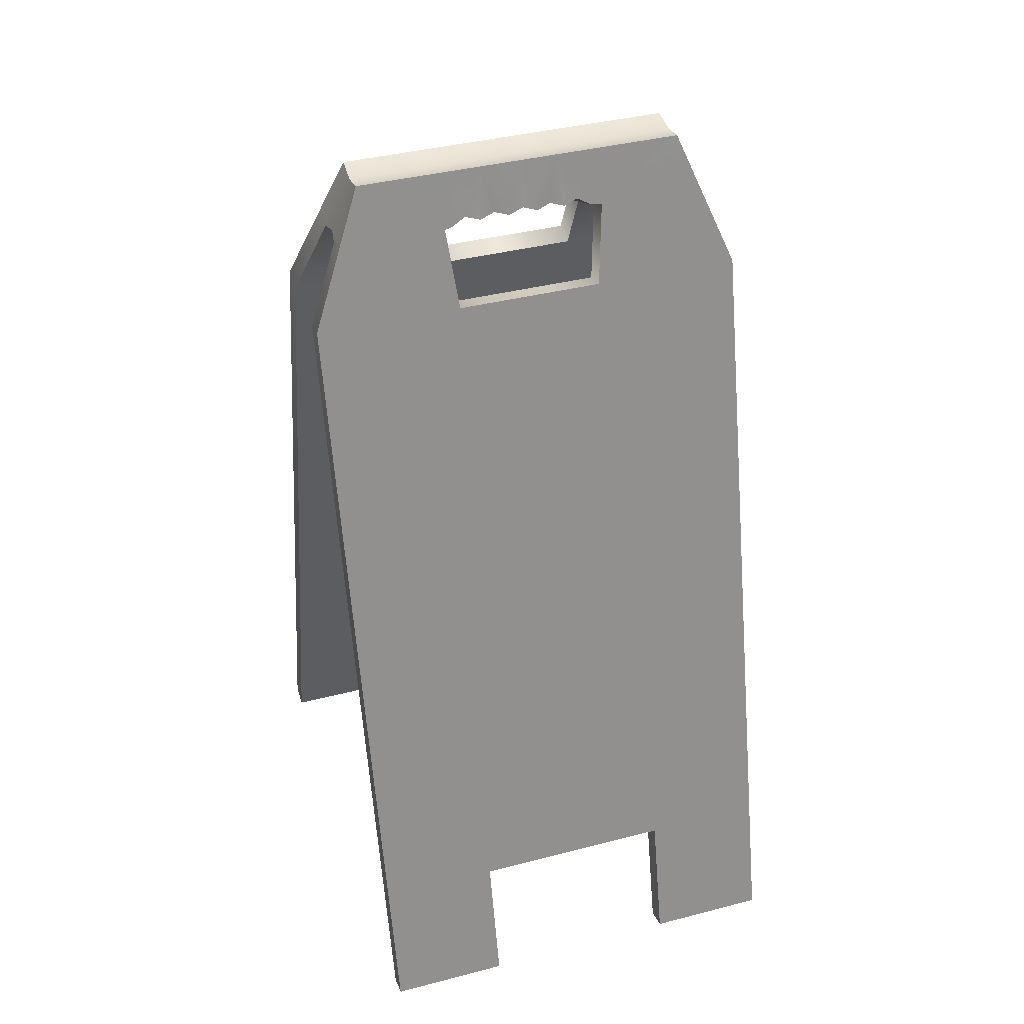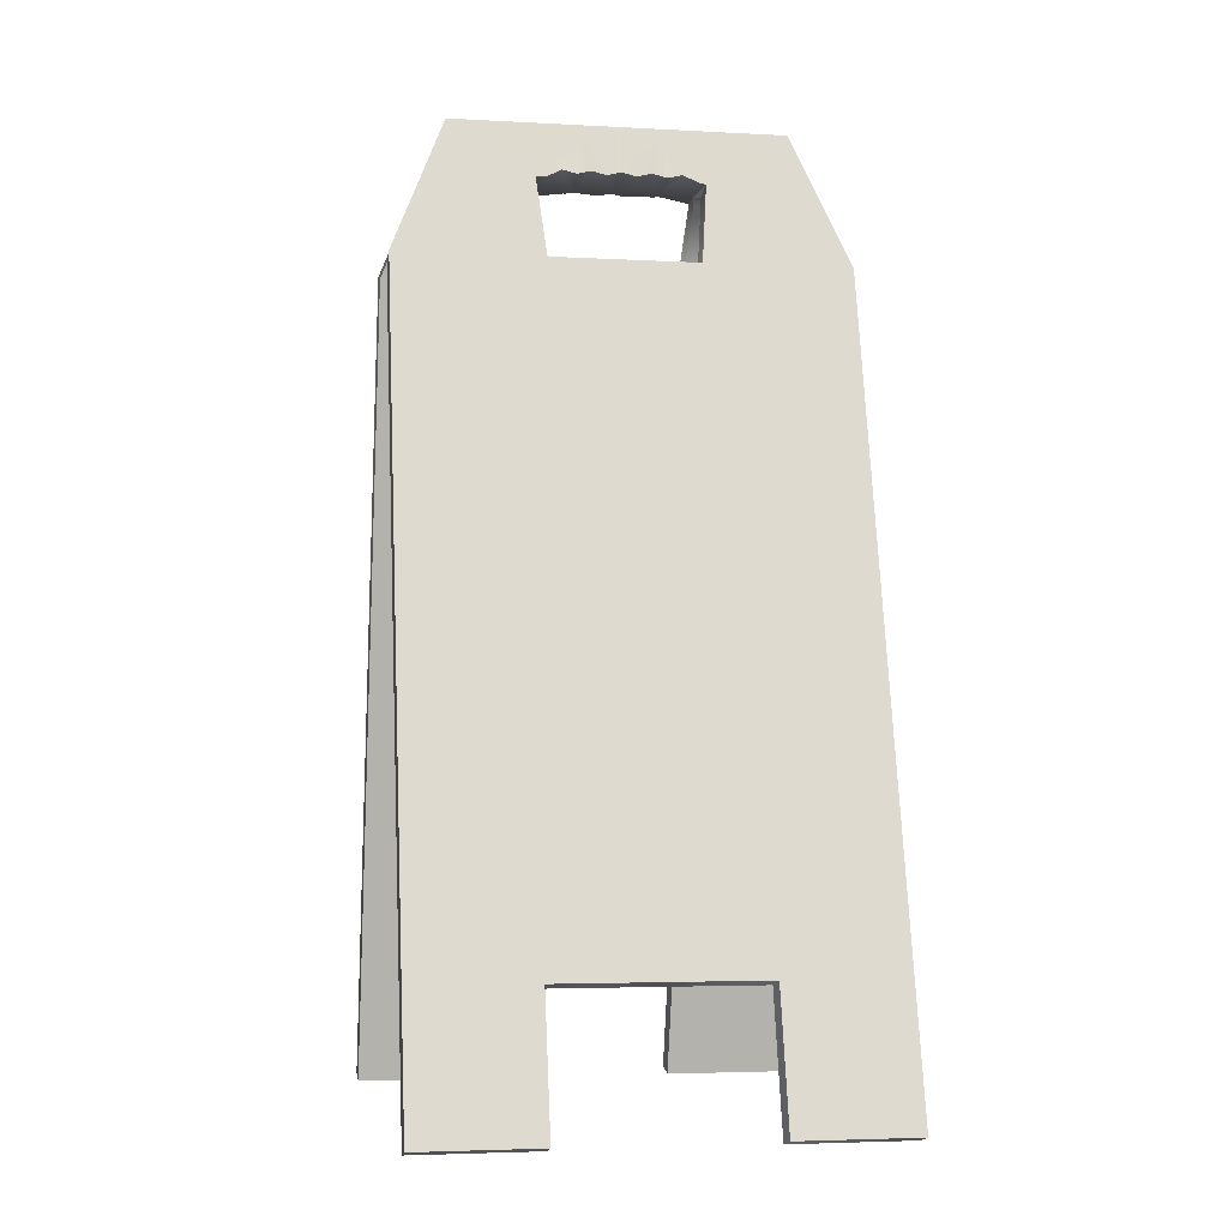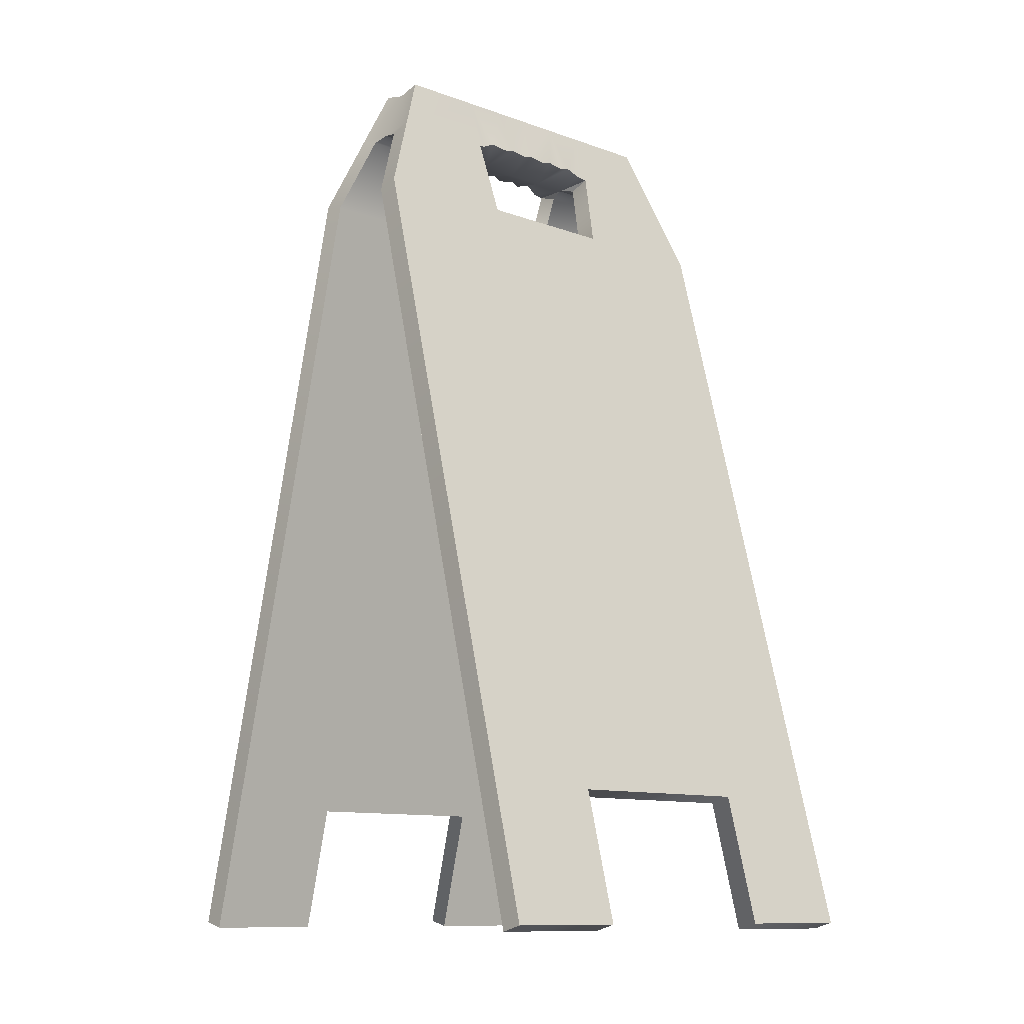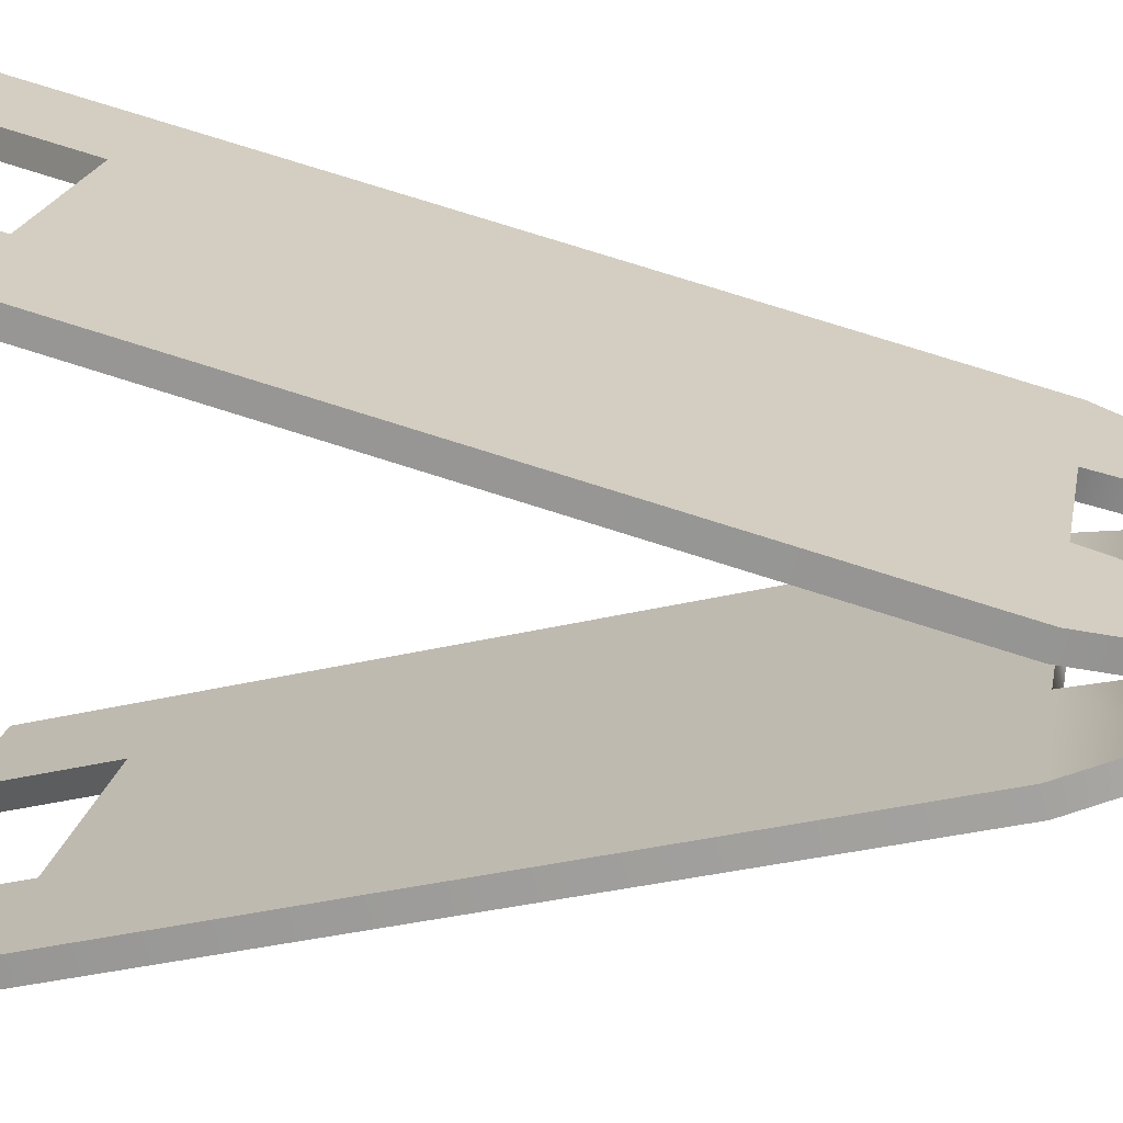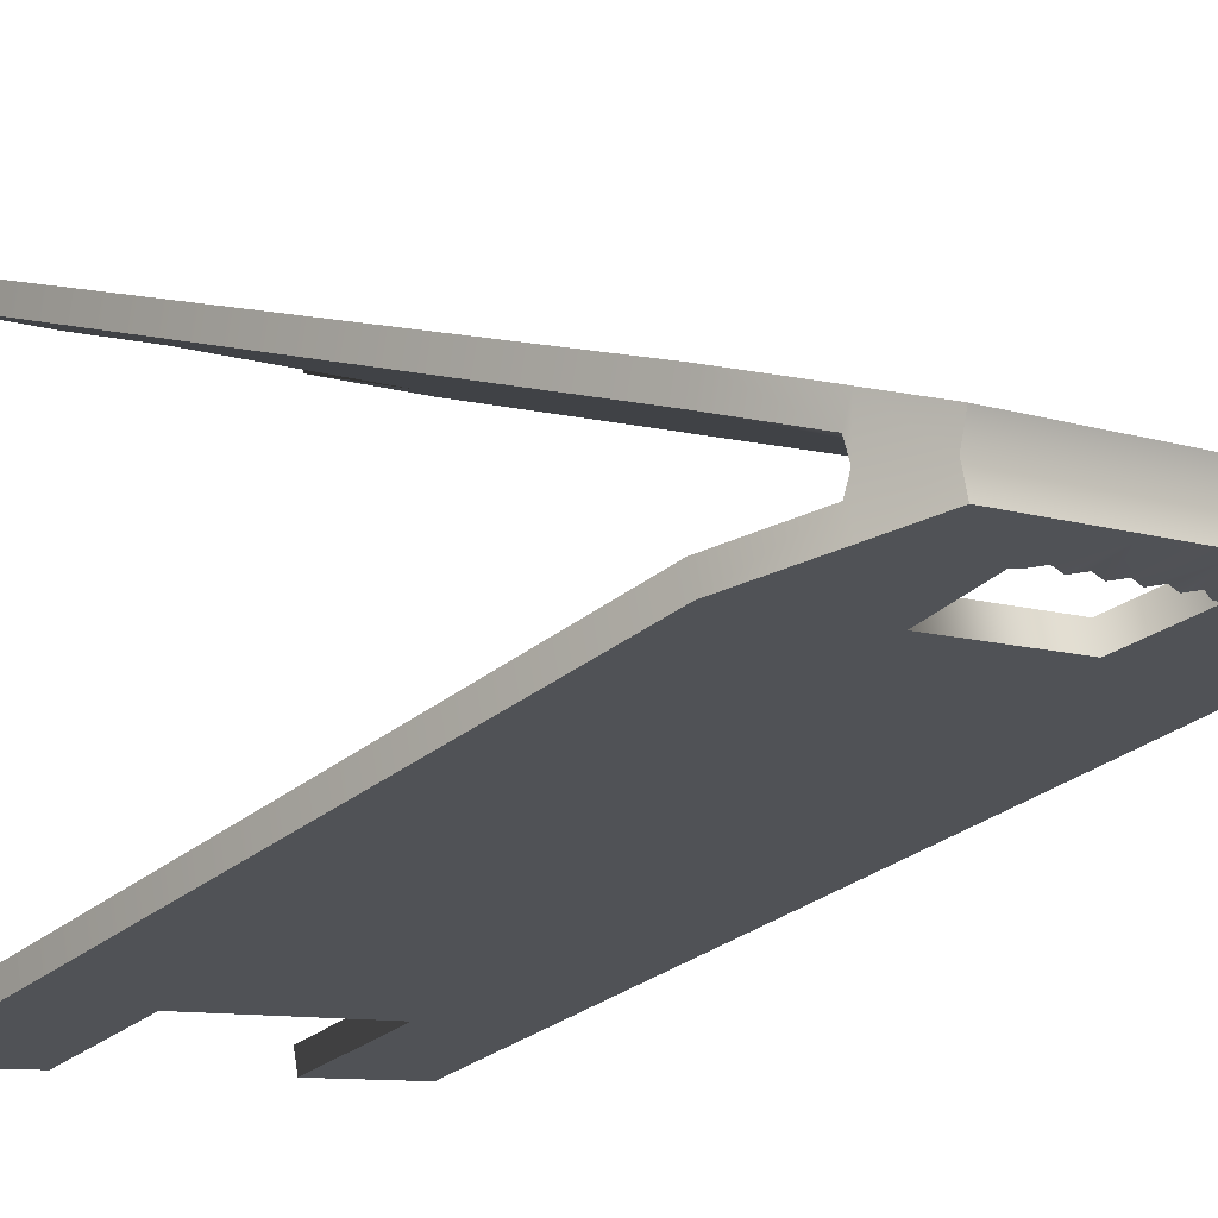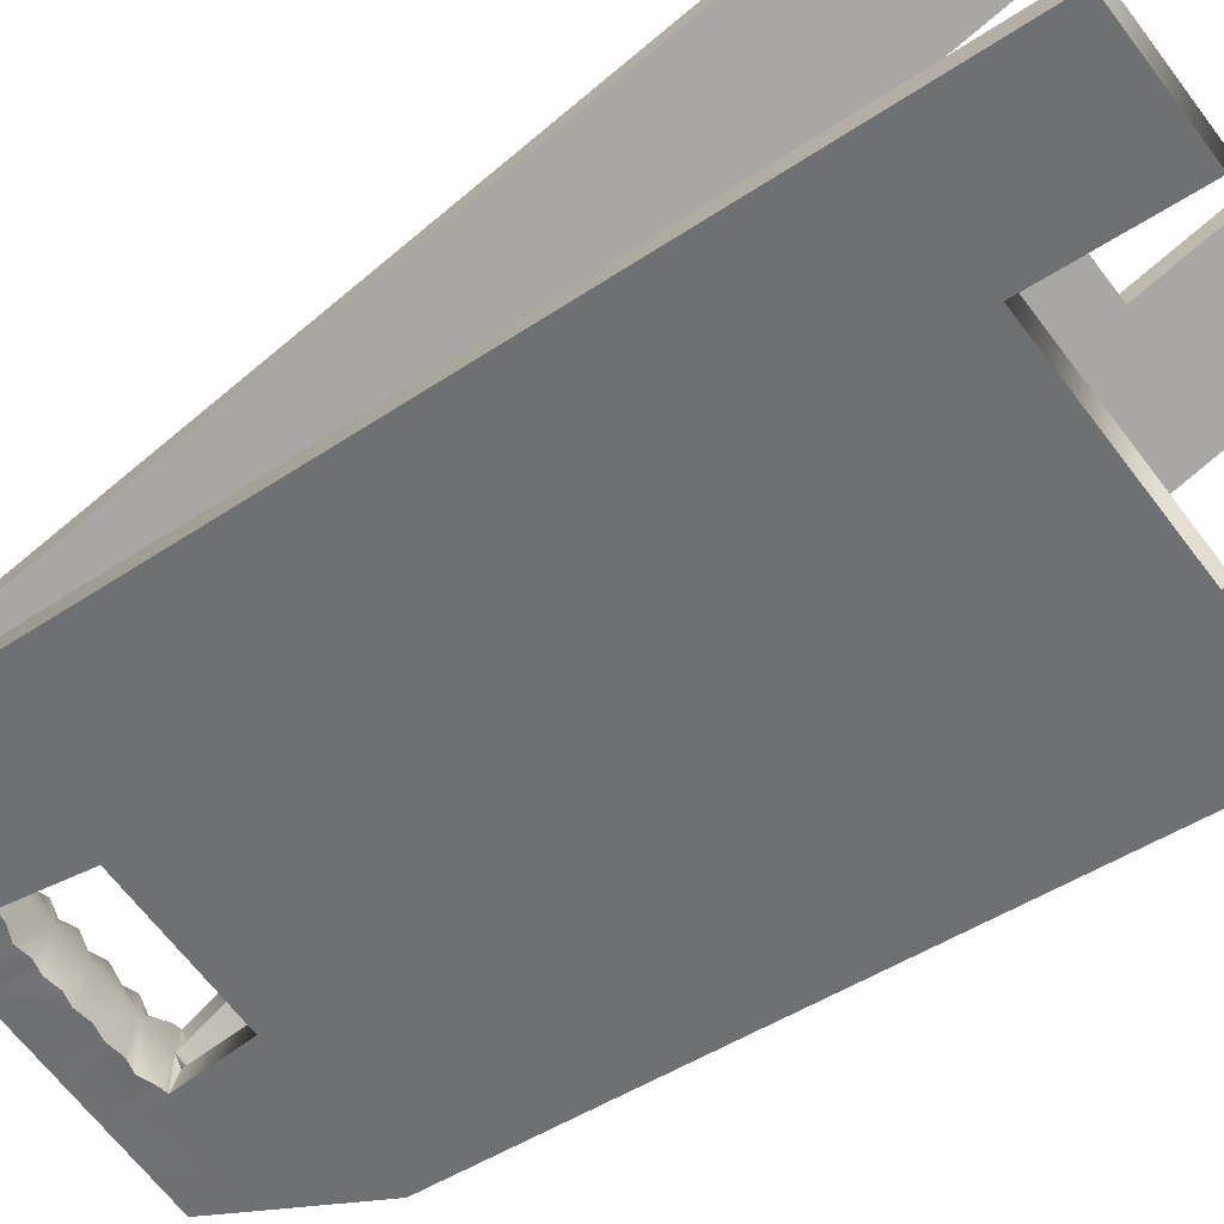
<metadata>
{"format":"obj","ext":"obj","renderer":"f3d","projection":"perspective","resolution":1024,"background":"white","views":[{"elev":39.1,"azim":162.1,"up":"+Y"},{"elev":-4.0,"azim":-10.4,"up":"+Y"},{"elev":-11.4,"azim":138.9,"up":"+Y"},{"elev":20.0,"azim":100.1,"up":"+Z"},{"elev":-9.3,"azim":139.9,"up":"+Z"},{"elev":-65.7,"azim":-52.9,"up":"+Z"}]}
</metadata>
<code>
o WetFloorSign_01_Mesh
v -0.15 0.006179 0.1653
v 0.15 0.006179 0.1653
v -0.15 0.5396 0.02677
v 0.15 0.5396 0.02677
v -0.06858 0.006179 0.1653
v 0.06858 0.006179 0.1653
v 0.0501 0.5396 0.02677
v -0.0501 0.5396 0.02677
v -0.15 0.09468 0.1423
v -0.06858 0.09468 0.1423
v 0.06858 0.09468 0.1423
v 0.15 0.09468 0.1423
v -0.1124 0.6317 0.002778
v 0.1124 0.6317 0.002778
v 0.05703 0.6317 0.002778
v -0.05538 0.6317 0.002778
v -0.1279 0.5939 0.01266
v 0.05567 0.5939 0.01266
v -0.15 0.002169 0.1498
v 0.15 0.002169 0.1498
v -0.15 0.5355 0.01132
v 0.15 0.5355 0.01132
v -0.06858 0.002169 0.1498
v 0.06858 0.002169 0.1498
v 0.0501 0.5355 0.01132
v -0.0501 0.5355 0.01132
v -0.15 0.09067 0.1268
v -0.06858 0.09067 0.1268
v 0.06858 0.09067 0.1268
v 0.15 0.09067 0.1268
v 0.1279 0.5939 0.01266
v -0.05567 0.5939 0.01266
v 0.05557 0.5889 -0.002537
v 0.1283 0.5889 -0.002537
v -0.1283 0.5889 -0.002537
v -0.05557 0.5889 -0.002537
v -1e-06 0.6317 0.002778
v -1e-06 0.6 0.01037
v 0.05106 0.5949 0.01241
v -0.04797 0.5949 0.01241
v 0.02726 0.6317 0.002778
v 0.04084 0.6 0.01037
v 0.03063 0.5972 0.01241
v 0.02042 0.6 0.01037
v 0.01021 0.5972 0.01241
v -0.03837 0.6 0.01037
v -0.02878 0.5972 0.01241
v -0.01919 0.6 0.01037
v -0.009594 0.5972 0.01241
v -0.02561 0.6317 0.002778
v -0.05223 0.5915 -0.014
v -0.05187 0.6276 -0.014
v 3.6e-05 0.5915 -0.014
v 0.006972 0.6276 -0.014
v -0.1135 0.6276 -0.014
v 0.05349 0.6276 -0.014
v 0.02875 0.5915 -0.014
v 0.1266 0.5915 -0.014
v 0.15 0.006179 -0.1933
v 0.15 0.09468 -0.1703
v 0.06858 0.09468 -0.1703
v 0.06858 0.00618 -0.1933
v -0.15 0.006179 -0.1933
v -0.06858 0.006179 -0.1933
v -0.06858 0.09468 -0.1703
v -0.15 0.09468 -0.1703
v 0.1124 0.6317 -0.03079
v 0.05703 0.6317 -0.03079
v 0.05567 0.5939 -0.04067
v 0.1279 0.5939 -0.04067
v -0.05538 0.6317 -0.03079
v -0.1124 0.6317 -0.03079
v -0.1279 0.5939 -0.04067
v -0.05567 0.5939 -0.04067
v 0.06858 0.09067 -0.1548
v 0.15 0.09067 -0.1548
v 0.15 0.002169 -0.1778
v 0.06858 0.002169 -0.1778
v -0.06858 0.09067 -0.1548
v -0.06858 0.002169 -0.1778
v -0.15 0.002169 -0.1778
v -0.15 0.09067 -0.1548
v 0.0501 0.5355 -0.03933
v 0.05557 0.5889 -0.02547
v 0.1283 0.5889 -0.02547
v 0.15 0.5355 -0.03933
v -0.15 0.5355 -0.03933
v -0.1283 0.5889 -0.02547
v -0.05557 0.5889 -0.02547
v -0.0501 0.5355 -0.03933
v -0.0501 0.5396 -0.05478
v 0.0501 0.5396 -0.05478
v 0.15 0.5396 -0.05478
v -0.15 0.5396 -0.05478
v 0.1125 0.6276 -0.014
v -0.1264 0.5915 -0.014
v 0.05231 0.5915 -0.014
v 0.05106 0.5949 -0.04042
v -0.04797 0.5949 -0.04042
v 0.02726 0.6317 -0.03079
v 0.02042 0.6 -0.03838
v 0.03063 0.5972 -0.04042
v -0.02878 0.5972 -0.04042
v -0.01919 0.6 -0.03838
v -0.02561 0.6317 -0.03079
v -1e-06 0.6317 -0.03079
v -1e-06 0.6 -0.03838
v 0.01021 0.5972 -0.04042
v 0.04084 0.6 -0.03838
v -0.009594 0.5972 -0.04042
v -0.03837 0.6 -0.03838
v -0.02693 0.5915 -0.014
f 32 36 51
f 97 33 18
f 74 51 89
f 84 97 69
f 12 11 6 2
f 5 10 9 1
f 15 18 31 14
f 13 17 32 16
f 29 30 20 24
f 23 19 27 28
f 25 33 34 22
f 35 36 26 21
f 11 29 24 6
f 7 25 26 8
f 10 28 29 11
f 12 30 22 4
f 1 19 23 5
f 5 23 28 10
f 9 27 19 1
f 18 33 25 7
f 17 35 21 3
f 31 58 95 14
f 16 52 55 13
f 17 13 55 96
f 18 7 4 31
f 17 3 8 32
f 33 97 58 34
f 4 22 34 31
f 8 26 36 32
f 18 15 39
f 16 32 40
f 51 112 40 32
f 20 30 12 2
f 6 24 20 2
f 95 56 15 14
f 41 44 43
f 43 44 57
f 47 48 50
f 26 28 27 21
f 25 29 28 26
f 22 30 29 25
f 3 21 27 9
f 96 35 17
f 37 38 45 41
f 41 45 44
f 42 39 15 41
f 43 42 41
f 45 38 53 57
f 57 44 45
f 41 15 56 54
f 38 37 50 49
f 48 49 50
f 16 40 46 50
f 50 46 47
f 46 40 112
f 47 46 112
f 50 37 54
f 34 58 31
f 3 9 10 8
f 4 7 11 12
f 10 11 7 8
f 97 18 39 57
f 48 47 112
f 36 35 96 51
f 39 42 57
f 57 42 43
f 54 37 41
f 53 38 49 112
f 112 49 48
f 52 16 50 54
f 62 61 60 59
f 66 65 64 63
f 70 69 68 67
f 74 73 72 71
f 75 78 77 76
f 82 81 80 79
f 83 86 85 84
f 90 89 88 87
f 78 75 61 62
f 90 83 92 91
f 75 79 65 61
f 86 76 60 93
f 80 81 63 64
f 79 80 64 65
f 81 82 66 63
f 83 84 69 92
f 87 88 73 94
f 95 58 70 67
f 55 52 71 72
f 73 96 55 72
f 69 70 93 92
f 73 74 91 94
f 84 85 58 97
f 85 86 93 70
f 89 90 91 74
f 69 98 68
f 71 99 74
f 99 112 51 74
f 60 76 77 59
f 62 59 77 78
f 68 56 95 67
f 100 102 101
f 102 57 101
f 103 105 104
f 82 79 90 87
f 79 75 83 90
f 75 76 86 83
f 94 66 82 87
f 88 96 73
f 108 107 106 100
f 100 101 108
f 109 100 68 98
f 102 100 109
f 108 57 53 107
f 57 108 101
f 100 54 56 68
f 105 106 107 110
f 104 105 110
f 111 99 71 105
f 105 103 111
f 111 112 99
f 103 112 111
f 106 105 54
f 58 85 70
f 65 66 94 91
f 93 60 61 92
f 92 61 65 91
f 97 57 98 69
f 112 103 104
f 96 88 89 51
f 109 98 57
f 57 102 109
f 54 100 106
f 53 112 110 107
f 104 110 112
f 52 54 105 71

</code>
